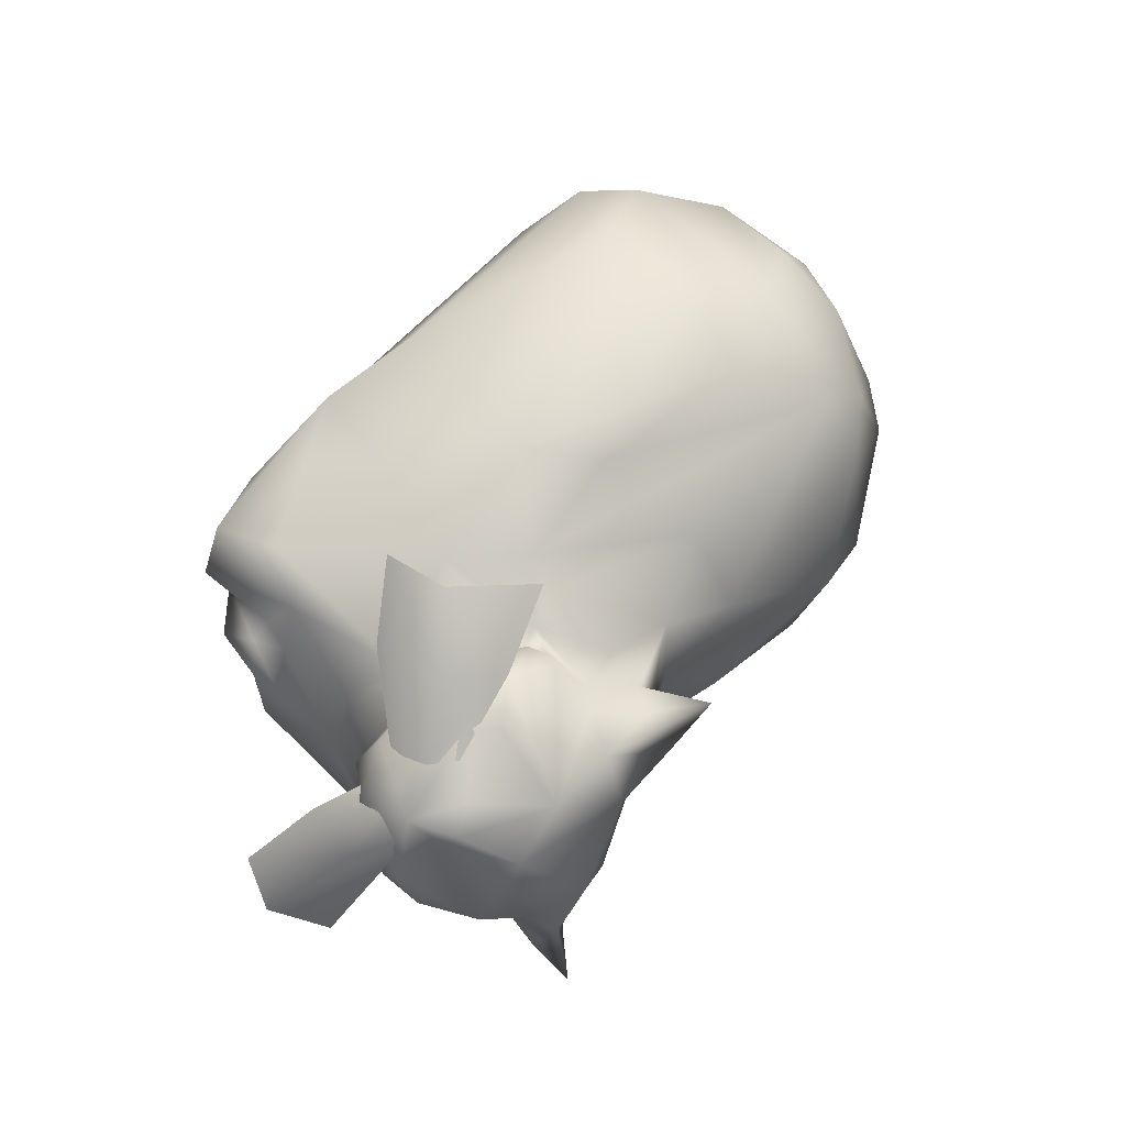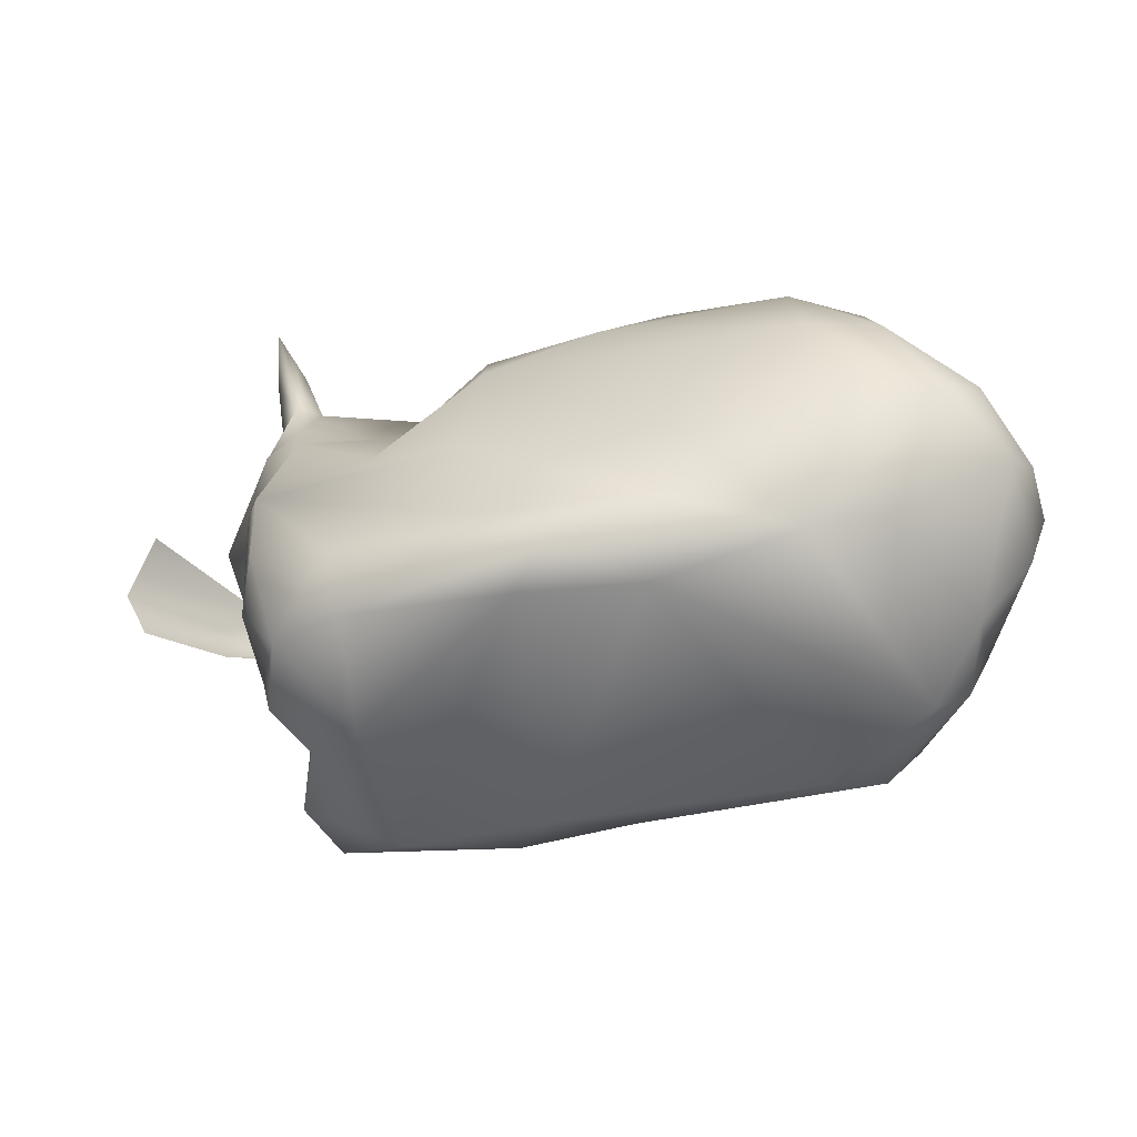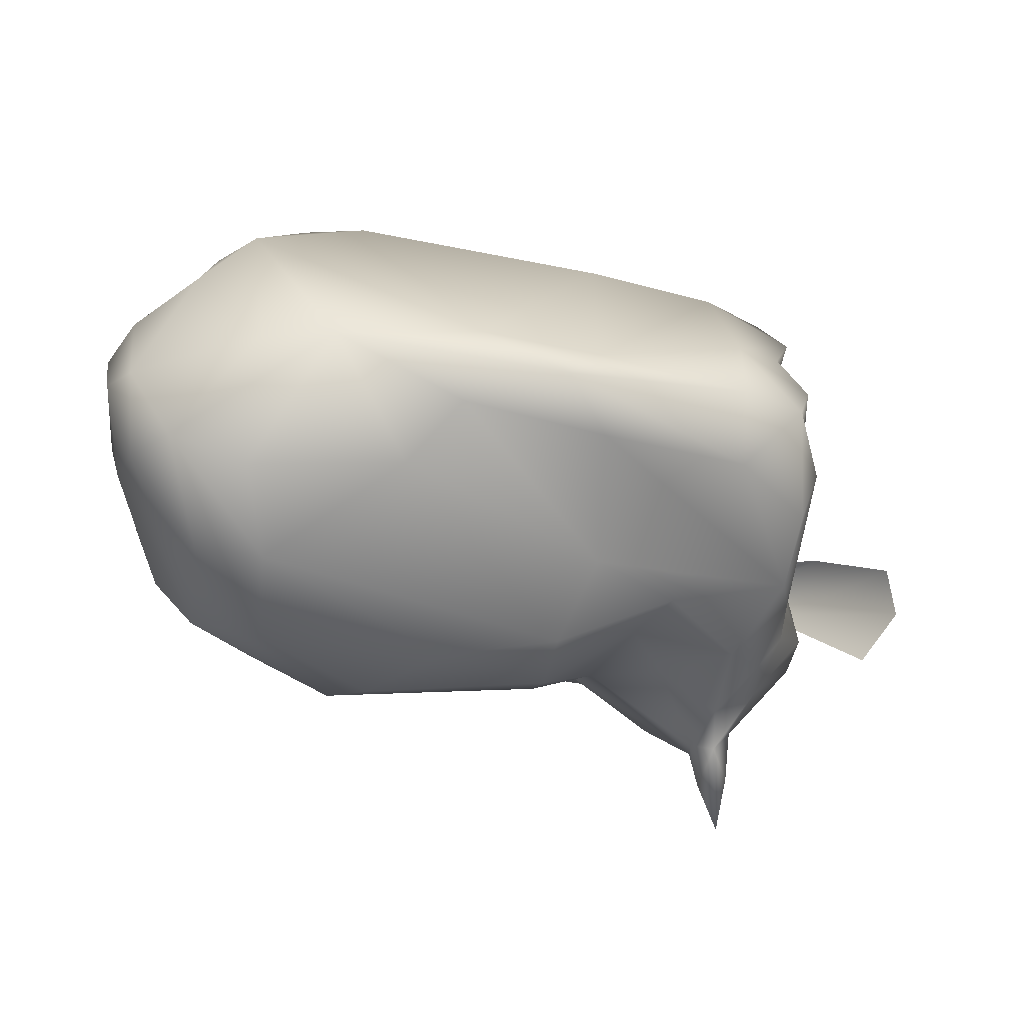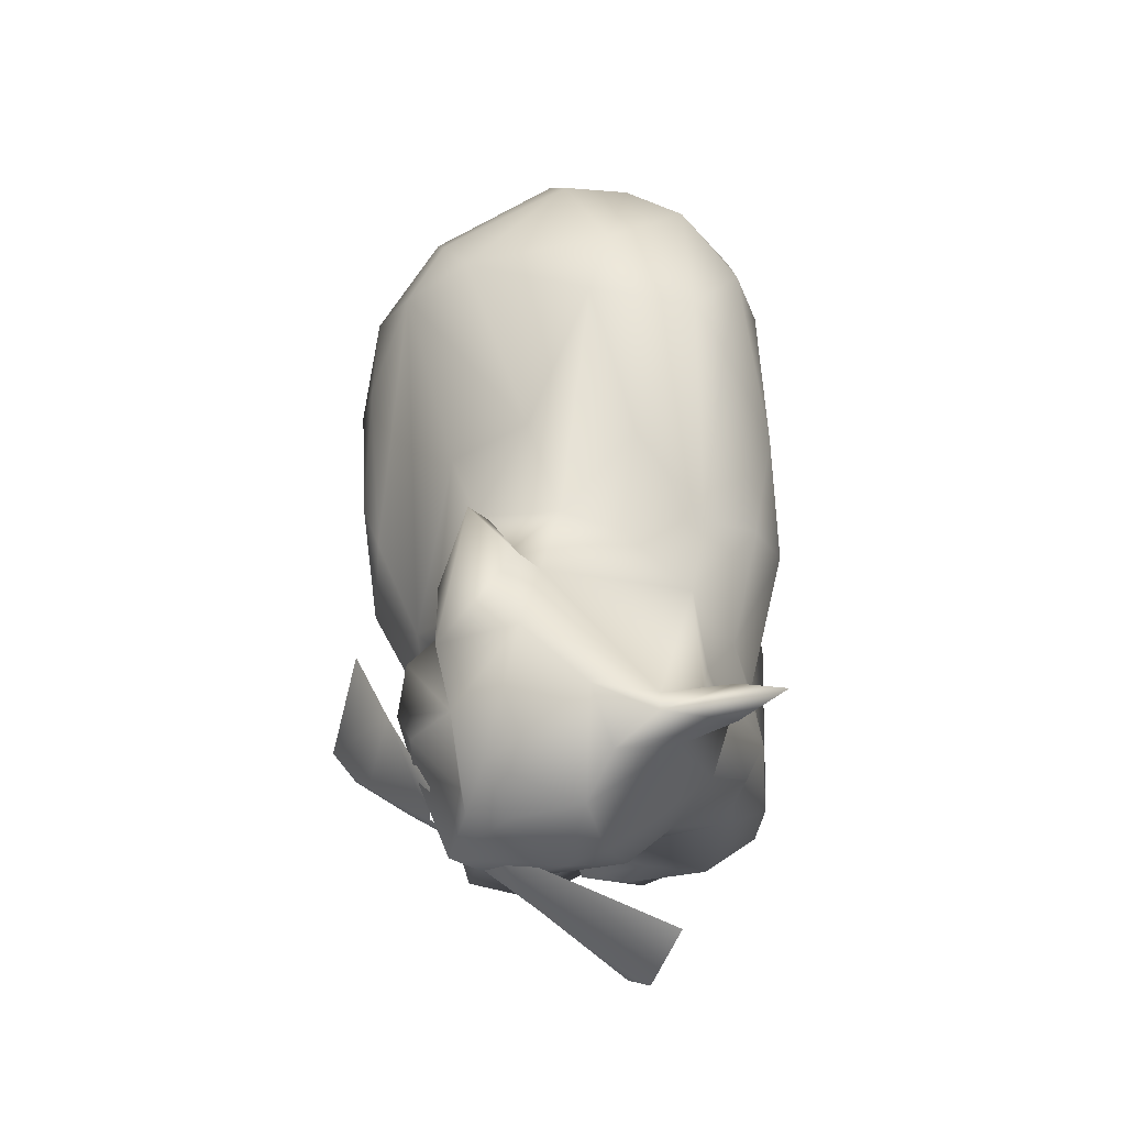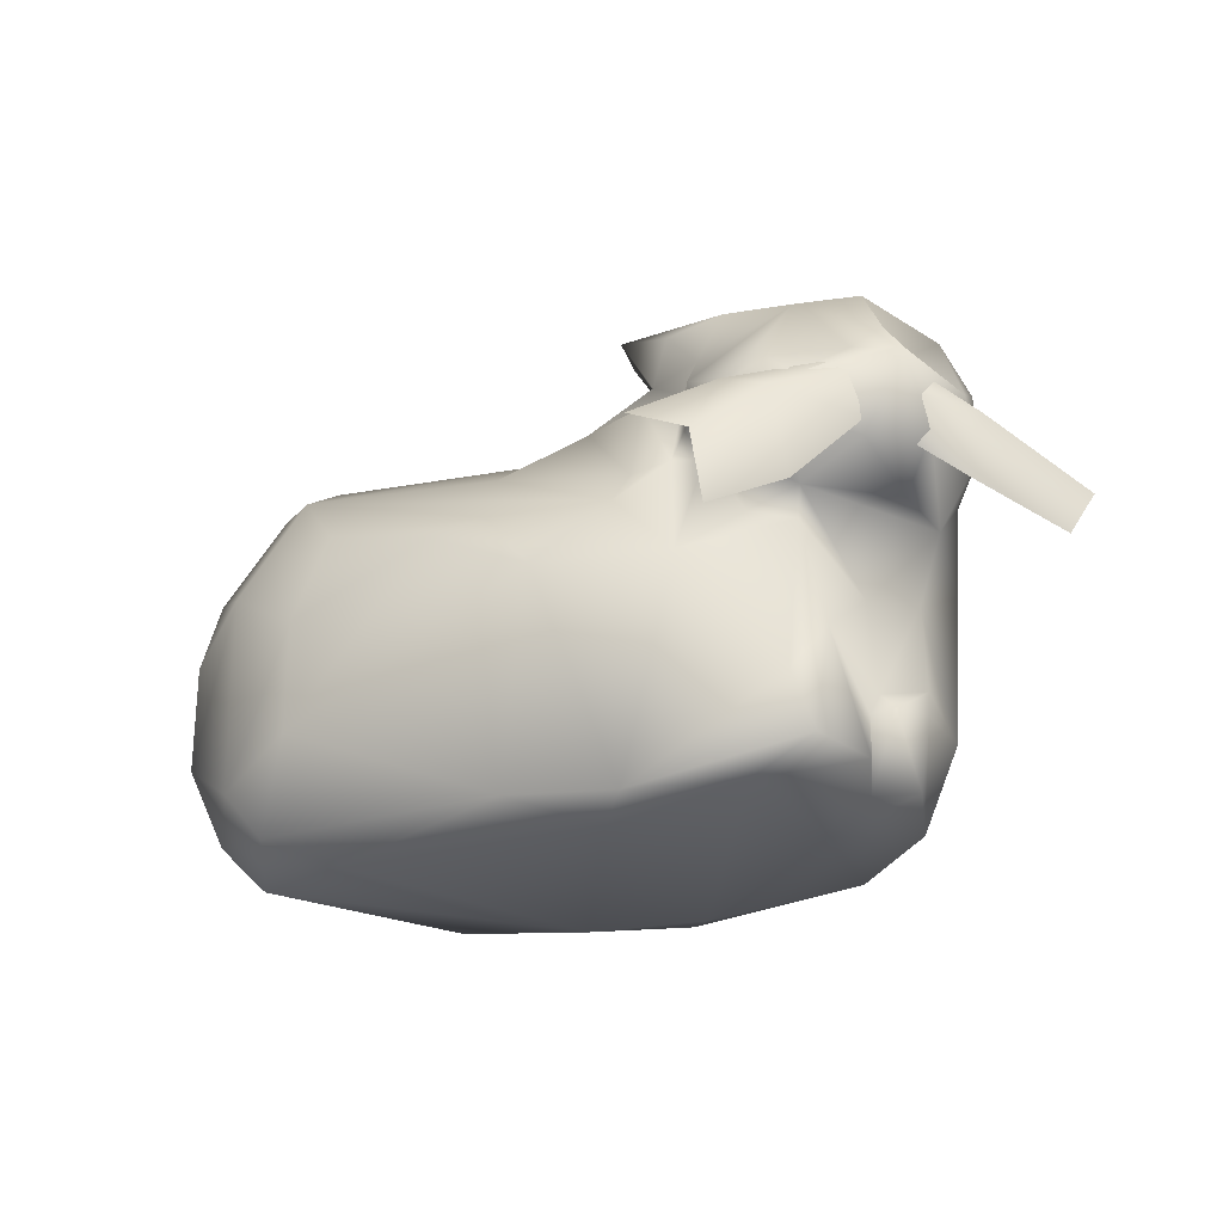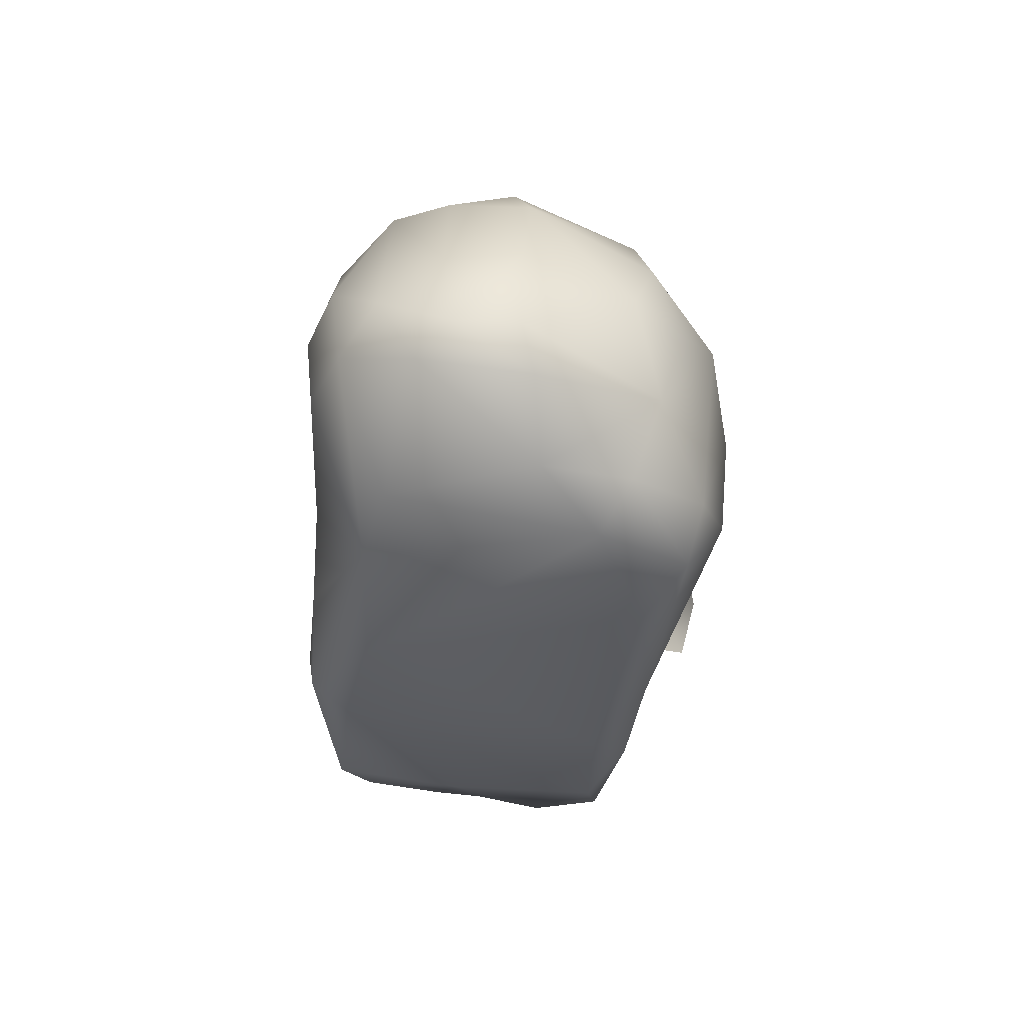
<metadata>
{"format":"obj","ext":"obj","renderer":"f3d","projection":"perspective","resolution":1024,"background":"white","views":[{"elev":67.0,"azim":131.0,"up":"+Z"},{"elev":-52.3,"azim":-173.7,"up":"+Y"},{"elev":-68.3,"azim":-13.3,"up":"+Z"},{"elev":61.6,"azim":79.4,"up":"+Y"},{"elev":-29.1,"azim":21.3,"up":"+Y"},{"elev":-32.9,"azim":-101.3,"up":"+Y"}]}
</metadata>
<code>
o dingus
v -1.755 0.2587 -0.9043
v 1.179 0.05748 0.8751
v 0.5484 2.034 -0.4703
v 0.9529 1.912 -0.4701
v 0.2282 1.946 -0.8871
v -0.04874 2.102 0.5559
v -0.5255 1.902 0.6172
v 0.9922 0.3815 -0.8856
v 1.28 1.595 -0.7119
v -0.6527 1.311 1.124
v 0.18 0.3329 -1.063
v -0.5893 -0.01323 -0.8207
v -2.5 1.322 -0.3342
v -1.949 0.03077 0.1689
v 0.05508 2.198 0.1297
v 0.6887 1.601 -0.6916
v -0.8433 0.6968 -1.161
v -2.604 0.7968 -0.3634
v -1.489 1.35 -1.321
v 1.326 1.901 1.03
v 0.4283 1.666 1.293
v 0.817 1.37 1.494
v 2.271 1.217 0.1936
v 2.224 1.731 -0.07457
v 2.392 1.458 0.1108
v 1.711 1.925 0.7741
v 0.2979 2.29 0.4582
v 0.8188 -0.06019 0.7471
v 0.2118 2.138 -0.5988
v -0.3843 0.03611 0.8068
v 0.5521 1.084 0.9582
v -0.977 2.367 -0.7917
v -2.295 0.6542 0.4241
v 1.444 0.679 -0.697
v -0.08753 0.03136 -1.062
v -1.418 1.911 -1.158
v 0.2218 1.598 -1.048
v 0.7989 2.407 0.8933
v 0.5462 2.064 0.7714
v 0.8838 1.836 1.132
v 0.3366 2.237 0.6448
v 0.4783 2.386 0.8286
v 1.076 2.632 0.1516
v 1.741 2.365 0.3179
v 0.8684 1.823 1.182
v 0.3294 2.039 0.787
v 1.227 0.6325 0.7853
v 0.8184 1.604 0.9597
v -1.838 2.03 0.4423
v -2.201 0.2386 -0.1855
v -2.541 0.8073 -0.7023
v -2.504 0.565 -0.2793
v -2.083 1.958 -0.6527
v -1.273 1.536 0.9717
v -1.824 2.025 -0.9184
v 0.5701 1.805 0.846
v -0.6159 0.2932 -1.131
v 1.34 2.594 -0.1161
v 1.154 2.384 0.8779
v 0.829 2.544 0.4771
v 1.716 1.908 0.9983
v 1.2 1.826 1.094
v 1.399 2.347 -0.4671
v 1.549 2.509 0.1509
v 0.8486 1.011 1.404
v 1.727 1.739 0.8519
v 1.983 1.714 0.6091
v -1.896 0.3205 0.7375
v -2.116 0.812 -1.208
v -1.673 0.8489 -1.297
v 0.4744 2.4 0.3125
v 0.3423 1.116 -0.9311
v 0.2929 1.607 0.8592
v -1.458 0.4746 0.9738
v 1.455 1.102 -0.7207
v -0.3929 1.793 -1.119
v 1.565 1.973 -0.358
v 1.45 2.643 -0.08537
v 0.6514 2.176 0.8708
v 1.28 2.415 -0.3477
v -0.7647 2.221 -0.9206
v 0.06225 -0.1084 0.6083
v 1.913 1.389 0.5498
v 1.452 1.802 1.058
v -0.1105 1.037 1.157
v -2.409 0.6441 -0.8609
v -1.354 -0.06596 0.5389
v -1.7 0.06985 0.6952
v 1.329 0.04823 0.5313
v -0.4869 2.222 0.208
v -1.475 2.403 -0.4169
v -1.428 1.044 1.038
v -2.287 1.835 -0.2414
v 1.368 2.611 -0.4808
v 1.597 2.126 0.8857
v 1.871 2.058 0.2473
v 1.859 1.788 0.1302
v 0.9168 0.00312 -0.7664
v 1.664 1.546 0.7359
v 1.072 0.3729 0.9124
v 0.9458 -0.03319 -0.06007
v 1.082 1.278 0.6964
v -0.3712 1.39 1.078
v -2.205 1.152 0.5812
v 1.489 0.4794 0.01877
v 1.874 1.946 0.4462
v 1.401 0.135 -0.09415
v 1.488 1.696 -0.572
v 1.528 2.539 -0.4543
v 1.255 2.657 0.2104
v 1.296 0.1148 -0.5428
v 1.265 0.4095 0.2691
v 1.5 1.597 0.9474
v 1.281 1.002 0.2822
v -1.576 1.95 0.694
v 1.179 1.22 1.145
v 0.1537 2.572 0.6176
v 0.1918 2.46 0.5146
v 1.507 2.767 -0.6893
v -1.358 0.1339 -0.9513
v 1.472 2.425 0.7682
v 0.4981 1.659 0.8349
v 1.113 1.431 0.7547
v 1.198 1.596 1.061
v 1.488 1.069 0.03449
v 1.39 0.4168 0.2614
v 0.227 -0.04893 0.8347
v -2.31 1.046 -1.047
v 0.8444 1.322 -0.763
v 1.762 1.596 0.7362
v -2.384 1.207 0.2803
v 0.2113 2.172 -0.1604
v -0.2545 2.343 -0.3295
v -2.152 0.2533 0.2956
v 1.215 0.04246 0.1403
v 1.573 1.379 0.53
v 0.6579 1.946 1.043
v -2.397 1.313 -0.7207
v -2.181 1.584 0.443
v 1.621 1.427 0.08081
v 1.337 2.096 -0.4793
v 0.4357 2.538 0.4184
v 0.2322 1.423 0.9521
v 0.6553 1.752 1.024
v 1.633 2.068 0.6837
v 0.8435 1.35 0.7379
v 1.52 0.5111 -0.4144
v 0.05932 -0.03703 -0.8429
v 1.149 1.632 1.33
v -1.864 1.415 -1.235
v 1.569 1.32 -0.4547
v 1.535 2.378 -0.1605
v -1.12 2.457 -0.2495
v -1.575 2.206 0.3511
v 1.474 0.6499 -0.07385
v 0.6343 1.685 0.7437
v -1.85 1.345 0.8567
v 1.077 1.958 1.087
v 1.421 2.05 0.8865
v 1.299 0.5444 0.188
v 1.673 1.682 -0.1457
v 1.489 1.504 0.9389
v -2.094 2.071 -0.2961
f 91 55 53
f 14 120 12
f 49 115 154
f 16 3 4
f 81 32 29
f 143 73 7
f 104 33 157
f 103 85 143
f 85 103 10
f 62 124 162
f 82 148 28
f 153 15 133
f 143 7 115
f 143 31 122
f 114 160 125
f 87 14 12
f 132 15 71
f 87 12 82
f 18 131 13
f 110 43 60
f 4 141 9
f 36 76 19
f 92 74 10
f 16 9 129
f 55 36 150
f 109 152 63
f 78 58 110
f 64 78 110
f 109 78 64
f 118 27 41
f 77 63 152
f 42 38 117
f 117 41 42
f 44 152 64
f 38 79 59
f 145 95 61
f 58 78 94
f 142 118 117
f 27 118 142
f 97 77 96
f 136 140 130
f 62 40 124
f 142 117 38
f 94 78 119
f 78 109 119
f 142 60 71
f 89 2 28
f 147 105 111
f 1 50 86
f 85 127 31
f 17 120 70
f 29 132 3
f 134 14 88
f 148 98 101
f 133 32 153
f 115 103 143
f 88 74 68
f 111 8 34
f 4 80 141
f 87 82 30
f 82 127 30
f 6 73 46
f 6 7 73
f 69 128 150
f 150 19 69
f 9 151 75
f 146 123 48
f 156 48 144
f 156 146 48
f 37 72 17
f 114 125 140
f 13 51 18
f 91 32 55
f 5 3 16
f 111 34 147
f 101 111 107
f 102 100 47
f 115 7 90
f 115 90 154
f 11 8 35
f 8 98 35
f 6 46 39
f 88 87 30
f 122 46 73
f 127 85 30
f 55 150 128
f 17 19 37
f 72 129 75
f 11 75 8
f 51 138 128
f 120 14 1
f 14 50 1
f 32 133 29
f 135 101 107
f 71 58 3
f 140 125 151
f 107 126 135
f 89 112 47
f 14 134 50
f 163 154 91
f 49 154 163
f 135 89 101
f 114 123 102
f 12 148 82
f 50 33 52
f 136 123 140
f 153 154 90
f 53 93 163
f 4 9 16
f 139 115 49
f 139 157 115
f 56 39 122
f 16 37 5
f 33 104 131
f 51 52 18
f 72 11 57
f 68 74 92
f 147 34 75
f 33 68 157
f 54 92 10
f 37 19 76
f 95 159 61
f 92 54 157
f 131 139 93
f 53 138 13
f 56 122 156
f 141 108 9
f 79 41 39
f 80 94 63
f 159 59 158
f 40 59 137
f 40 158 59
f 79 39 137
f 39 56 137
f 77 141 63
f 144 137 56
f 71 60 43
f 162 130 61
f 161 151 108
f 158 40 62
f 110 121 44
f 144 56 156
f 124 123 162
f 130 97 106
f 144 48 124
f 161 108 77
f 80 63 141
f 106 145 61
f 71 43 58
f 112 126 160
f 155 147 125
f 155 105 147
f 105 107 111
f 76 36 81
f 11 35 57
f 35 148 12
f 75 151 147
f 74 88 30
f 43 110 58
f 50 52 86
f 47 160 114
f 47 114 102
f 15 6 27
f 101 28 148
f 76 5 37
f 115 157 54
f 59 159 95
f 16 129 37
f 138 53 55
f 36 55 32
f 76 81 5
f 122 73 143
f 139 104 157
f 64 152 109
f 63 119 109
f 71 15 27
f 42 79 38
f 38 60 142
f 94 80 58
f 142 71 27
f 121 95 145
f 117 118 41
f 95 121 59
f 44 64 110
f 61 130 106
f 97 96 106
f 162 61 62
f 63 94 119
f 112 160 47
f 126 105 155
f 127 100 31
f 17 57 120
f 68 134 88
f 161 140 151
f 115 54 103
f 2 47 100
f 2 100 127
f 111 98 8
f 4 3 80
f 5 81 29
f 69 86 128
f 69 19 70
f 75 129 9
f 151 9 108
f 146 102 123
f 146 156 31
f 31 156 122
f 31 102 146
f 10 74 85
f 88 14 87
f 134 68 33
f 47 2 89
f 6 90 7
f 15 132 133
f 13 138 51
f 59 60 38
f 32 91 153
f 1 69 120
f 120 69 70
f 1 86 69
f 120 35 12
f 57 35 120
f 3 5 29
f 101 98 111
f 6 41 27
f 102 31 100
f 2 127 28
f 127 82 28
f 35 98 148
f 41 6 39
f 122 39 46
f 30 85 74
f 17 70 19
f 143 85 31
f 11 72 75
f 133 132 29
f 140 161 97
f 3 132 71
f 89 135 112
f 91 154 153
f 101 89 28
f 15 90 6
f 114 140 123
f 131 18 33
f 50 134 33
f 15 153 90
f 32 81 36
f 3 58 80
f 163 91 53
f 93 139 49
f 163 93 49
f 54 10 103
f 147 151 125
f 18 52 33
f 86 51 128
f 51 86 52
f 57 17 72
f 34 8 75
f 157 68 92
f 37 129 72
f 55 128 138
f 131 104 139
f 93 13 131
f 93 53 13
f 150 36 19
f 106 96 44
f 79 42 41
f 145 106 44
f 137 59 79
f 77 152 96
f 137 144 40
f 77 108 141
f 44 96 152
f 121 145 44
f 136 130 162
f 110 60 121
f 62 159 158
f 136 162 123
f 62 61 159
f 124 48 123
f 97 130 140
f 59 121 60
f 40 144 124
f 160 155 125
f 161 77 97
f 155 160 126
f 135 126 112
f 107 105 126
f 45 22 149
f 149 22 65
f 113 149 116
f 20 45 84
f 67 25 26
f 25 24 26
f 23 67 83
f 83 67 66
f 26 66 67
f 45 21 22
f 116 149 65
f 113 84 149
f 84 45 149
f 23 25 67
f 99 83 66

</code>
